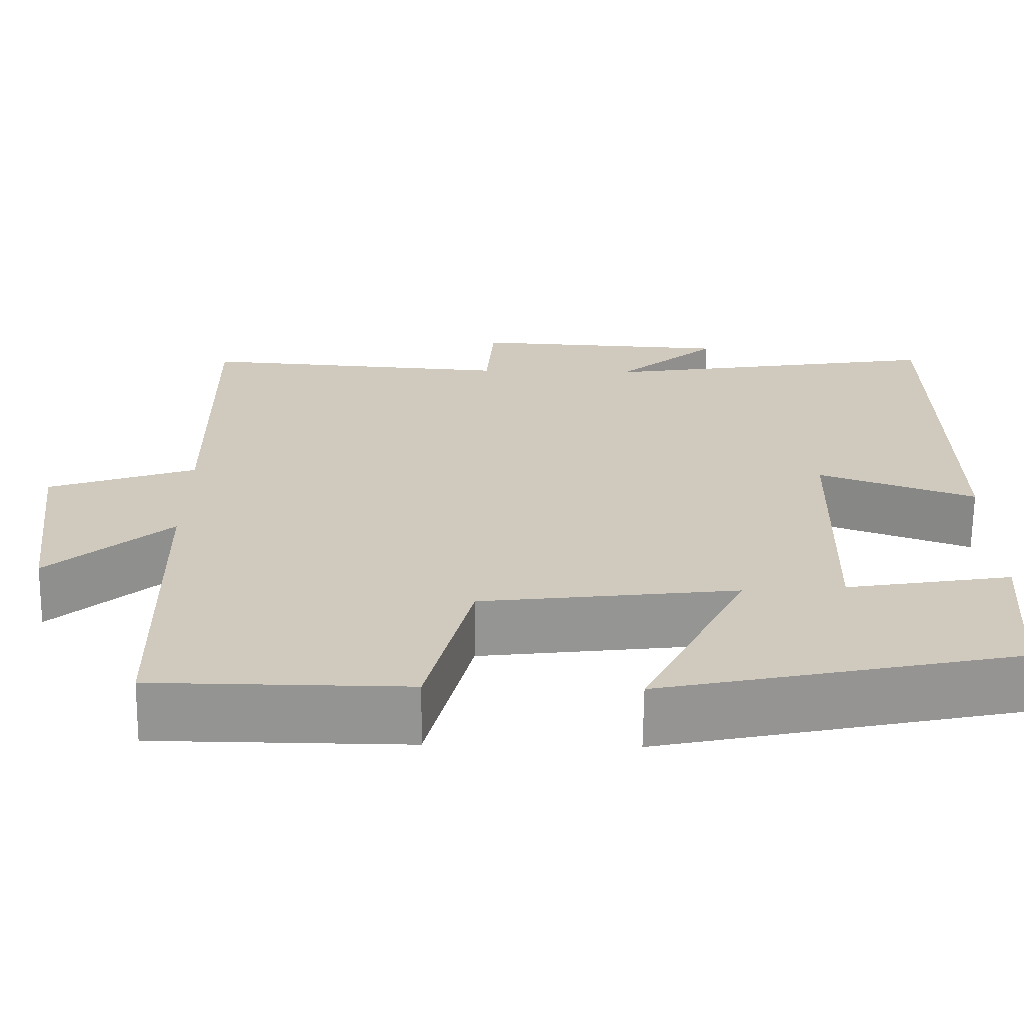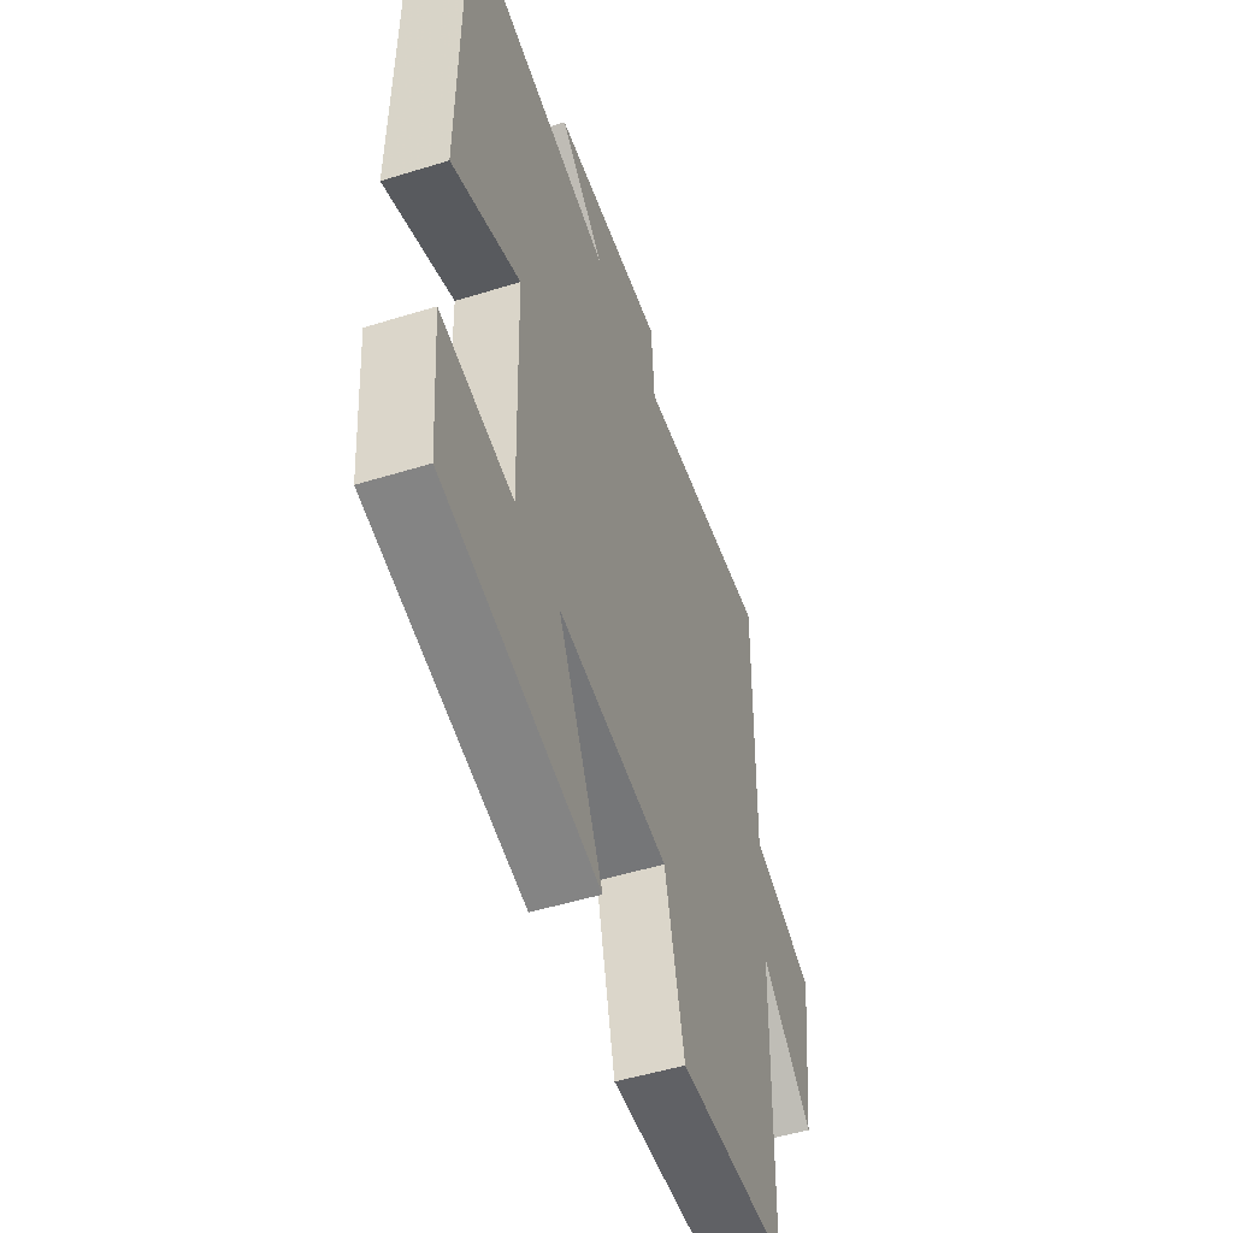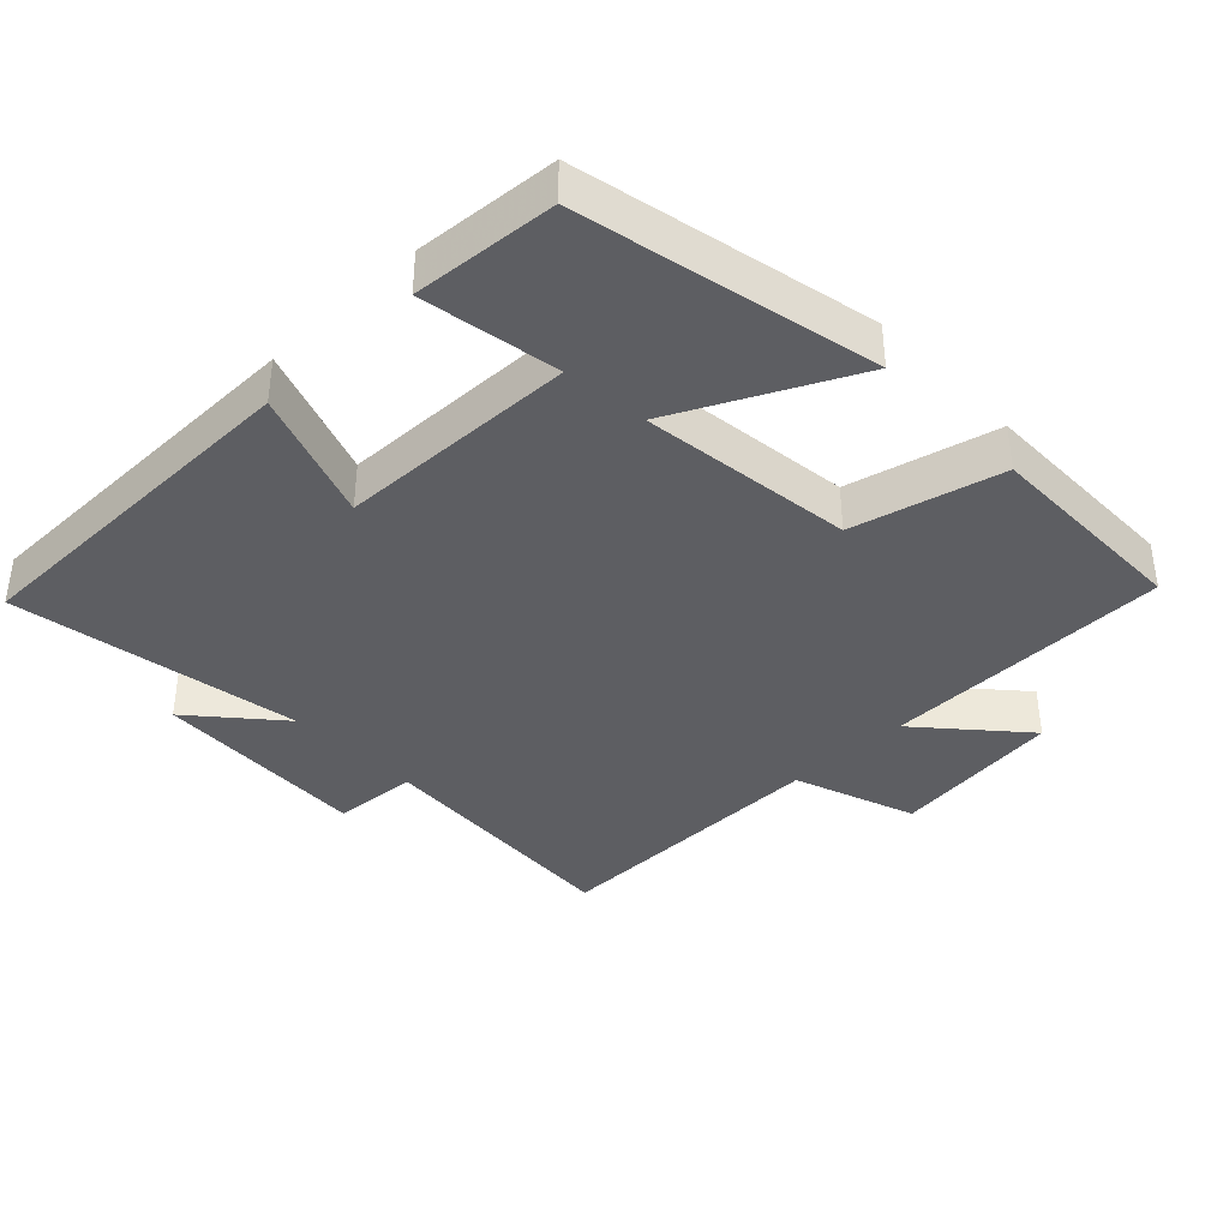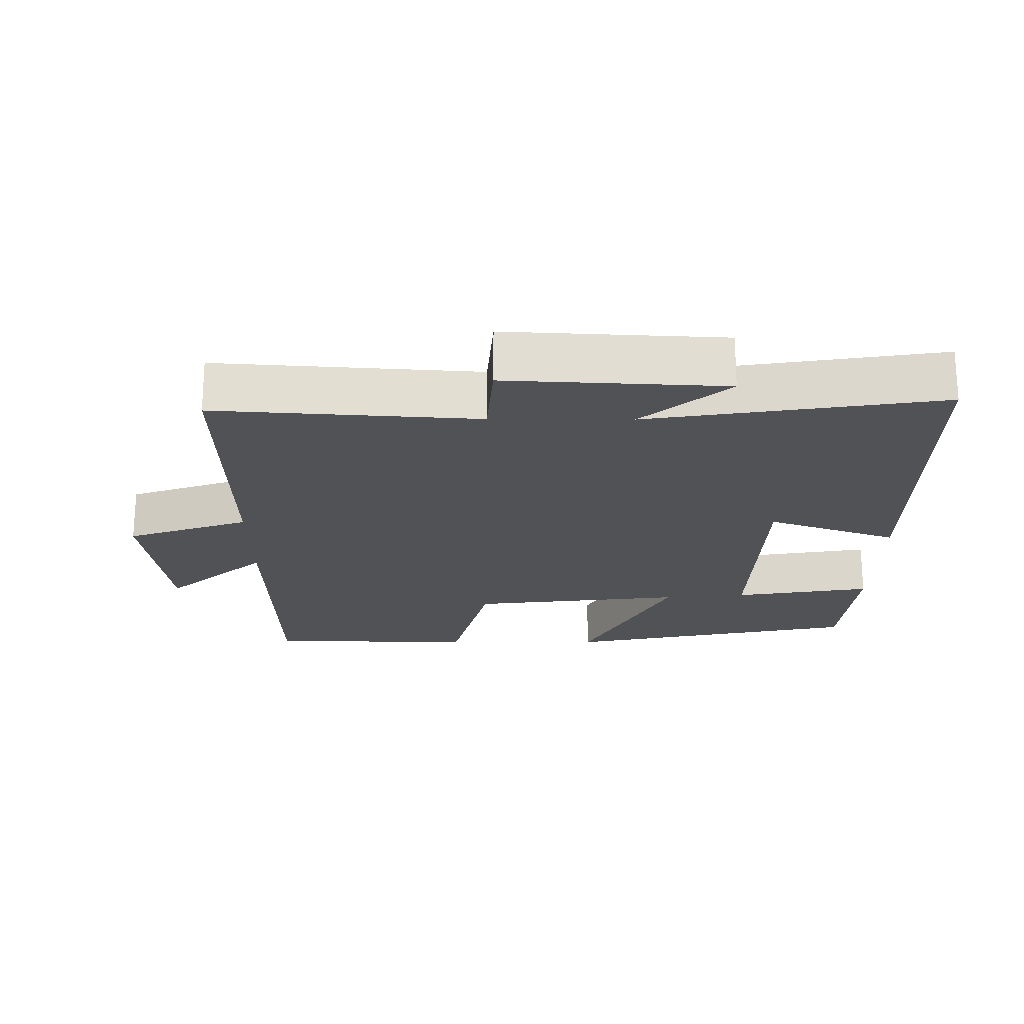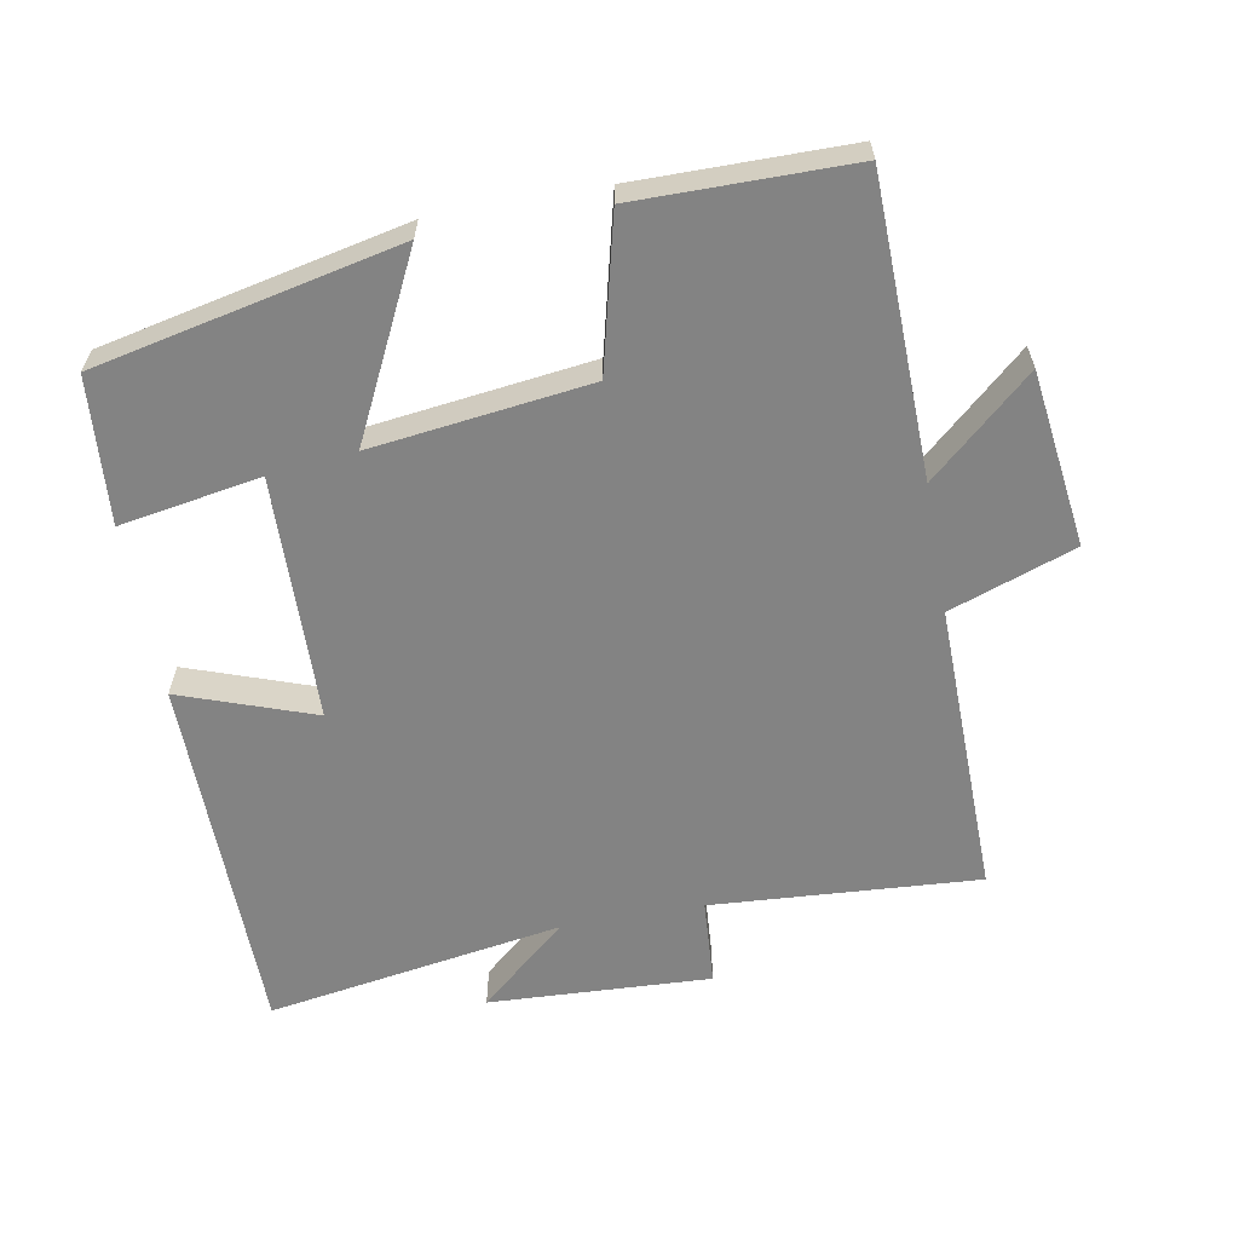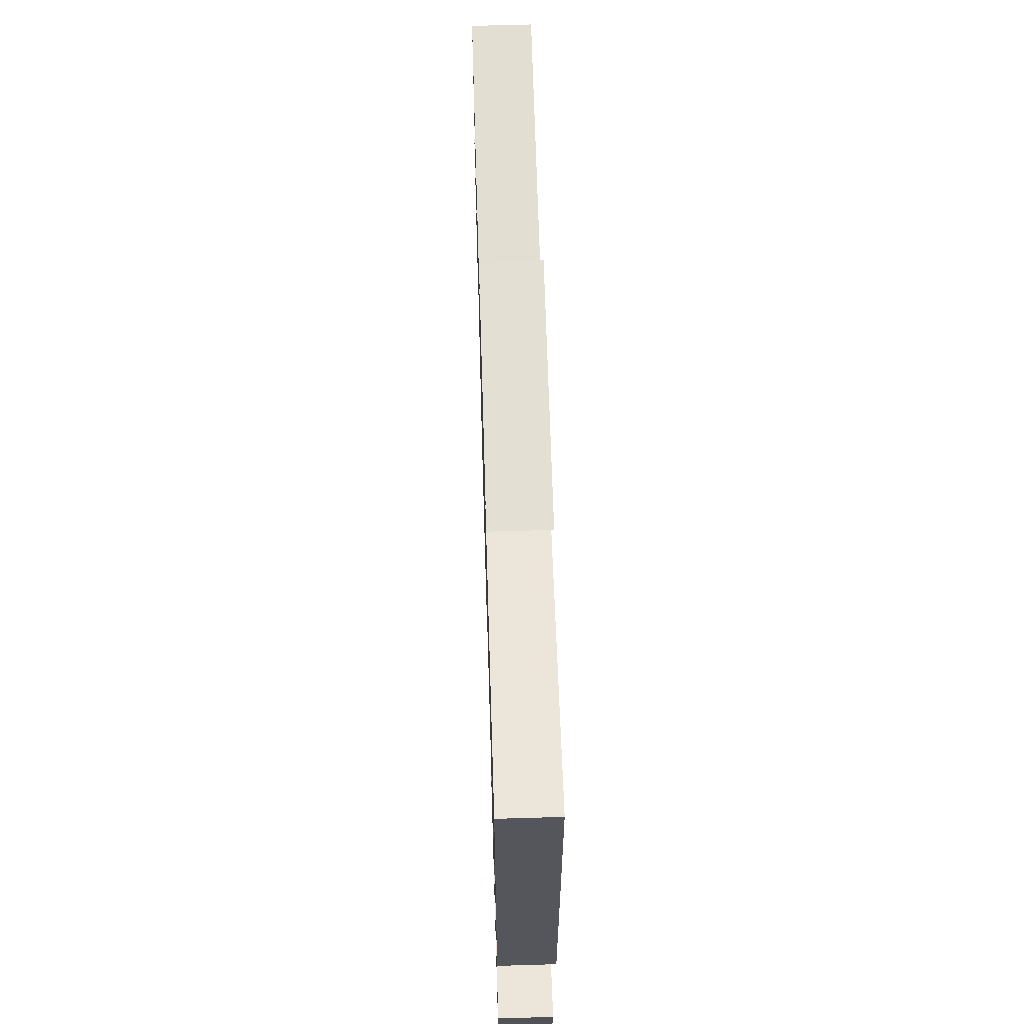
<metadata>
{"format":"obj","ext":"obj","renderer":"f3d","projection":"perspective","resolution":1024,"background":"white","views":[{"elev":-67.0,"azim":-0.7,"up":"+Z"},{"elev":-50.4,"azim":108.8,"up":"+Z"},{"elev":-38.4,"azim":134.0,"up":"+Y"},{"elev":-21.1,"azim":-0.4,"up":"+Y"},{"elev":-61.0,"azim":-169.6,"up":"+Y"},{"elev":64.0,"azim":88.3,"up":"+Z"}]}
</metadata>
<code>
v 0.496 0.07 0.568
v 0.5 0.07 0.046
v 0.31 0.07 0.114
v 0.3 0.07 -0.234
v 0.5 0.07 -0.2
v 0.483 0.07 -0.408
v 0.052 0.07 -0.5
v 0.178 0.07 -0.246
v -0.132 0.07 -0.284
v -0.186 0.07 -0.5
v -0.491 0.07 -0.498
v -0.5 0.07 -0.077
v -0.646 0.07 -0.206
v -0.678 0.07 0.044
v -0.5 0.07 0.107
v -0.506 0.07 0.526
v -0.126 0.07 0.5
v -0.117 0.07 0.624
v 0.199 0.07 0.608
v 0.074 0.07 0.5
v 0.496 0 0.568
v 0.5 0 0.046
v 0.31 0 0.114
v 0.3 0 -0.234
v 0.5 0 -0.2
v 0.483 0 -0.408
v 0.052 0 -0.5
v 0.178 0 -0.246
v -0.132 0 -0.284
v -0.186 0 -0.5
v -0.491 0 -0.498
v -0.5 0 -0.077
v -0.646 0 -0.206
v -0.678 0 0.044
v -0.5 0 0.107
v -0.506 0 0.526
v -0.126 0 0.5
v -0.117 0 0.624
v 0.199 0 0.608
v 0.074 0 0.5
f 17 18 19 20
f 15 16 17
f 15 17 20
f 12 13 14 15
f 9 10 11 12
f 8 9 12 15
f 6 7 8
f 4 5 6
f 4 6 8
f 3 4 8 15
f 1 2 3
f 1 3 15 20
f 40 39 38 37
f 37 36 35
f 40 37 35
f 35 34 33 32
f 32 31 30 29
f 35 32 29 28
f 28 27 26
f 26 25 24
f 28 26 24
f 35 28 24 23
f 23 22 21
f 40 35 23 21
f 1 21 22 2
f 2 22 23 3
f 3 23 24 4
f 4 24 25 5
f 5 25 26 6
f 6 26 27 7
f 7 27 28 8
f 8 28 29 9
f 9 29 30 10
f 10 30 31 11
f 11 31 32 12
f 12 32 33 13
f 13 33 34 14
f 14 34 35 15
f 15 35 36 16
f 16 36 37 17
f 17 37 38 18
f 18 38 39 19
f 19 39 40 20
f 20 40 21 1

</code>
